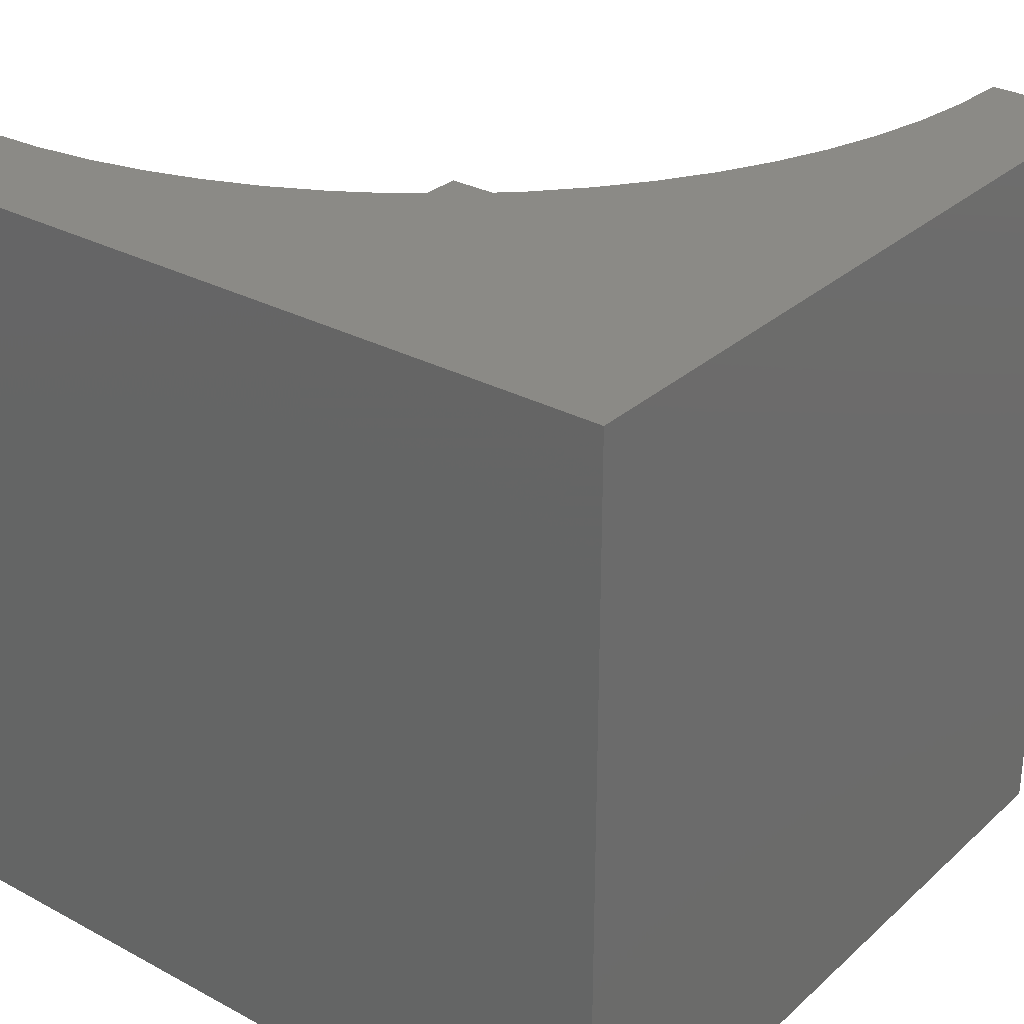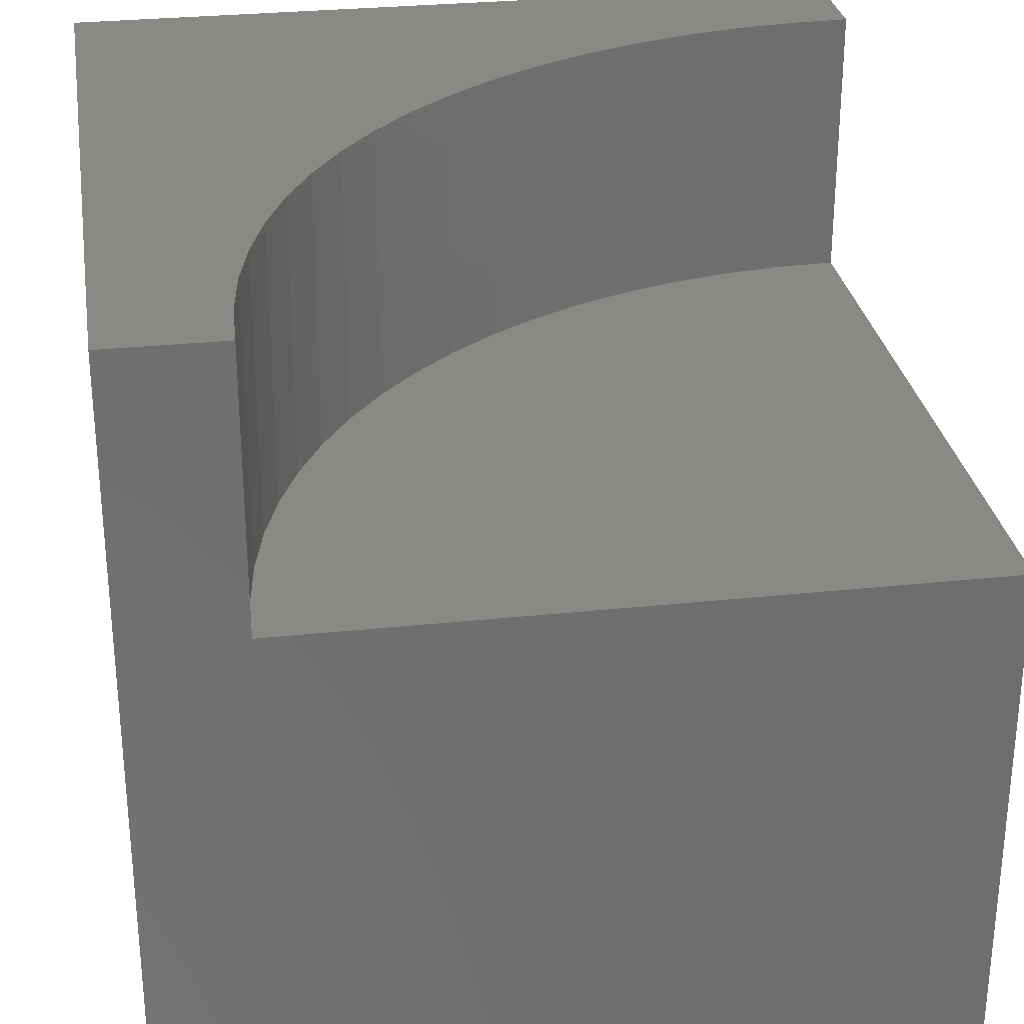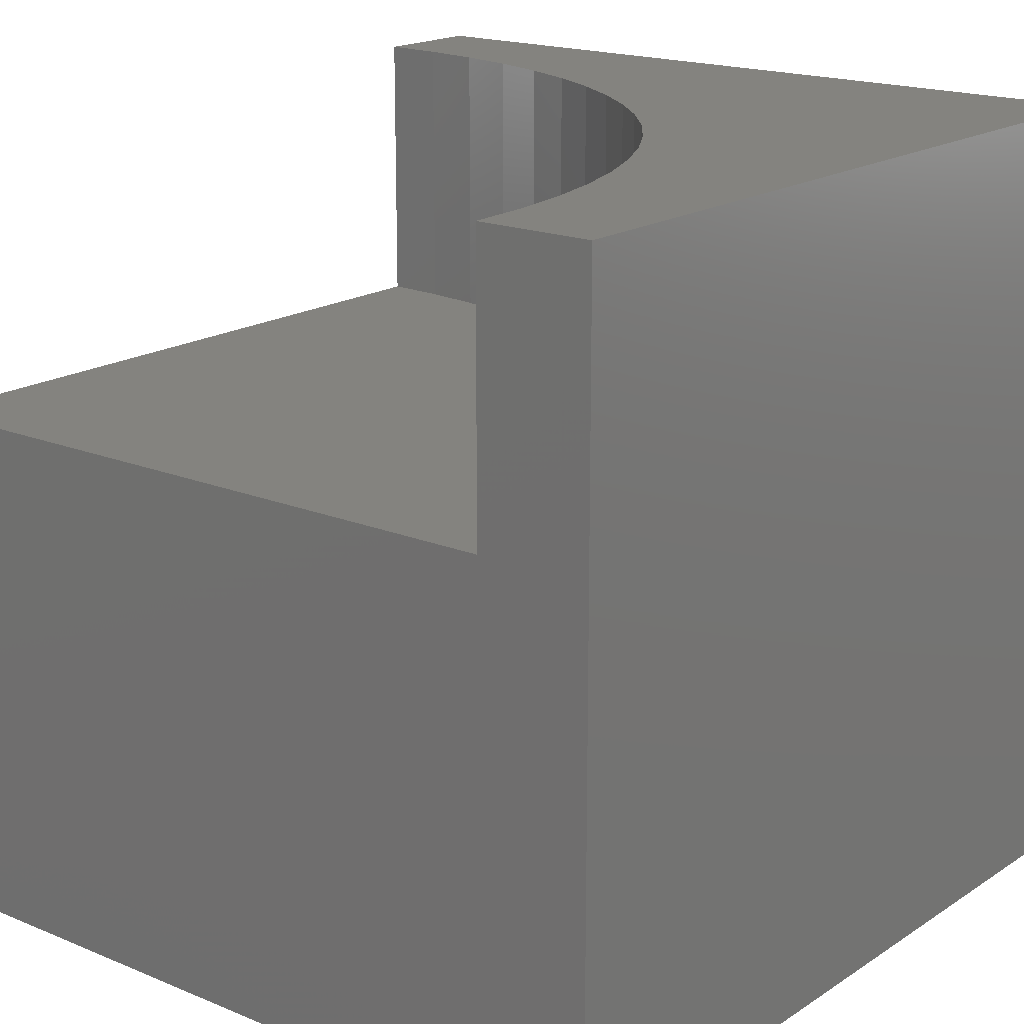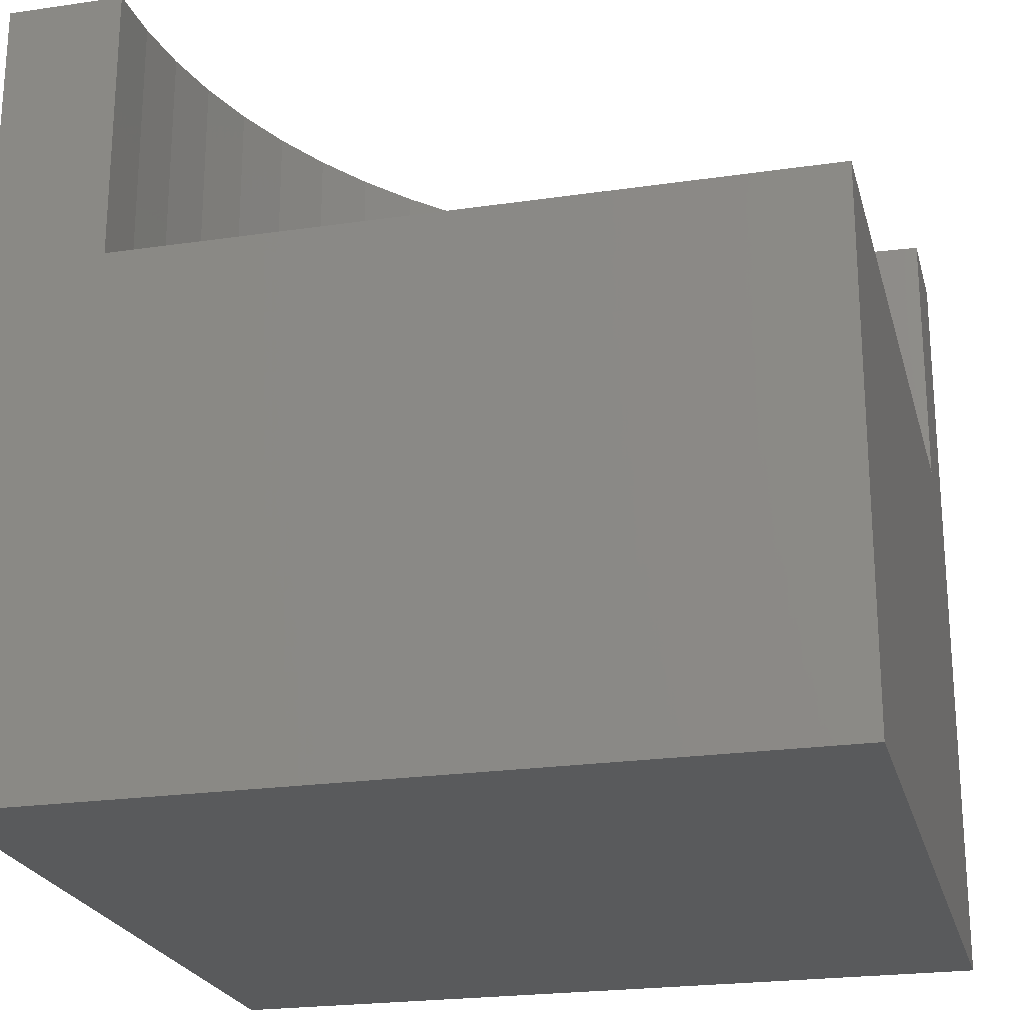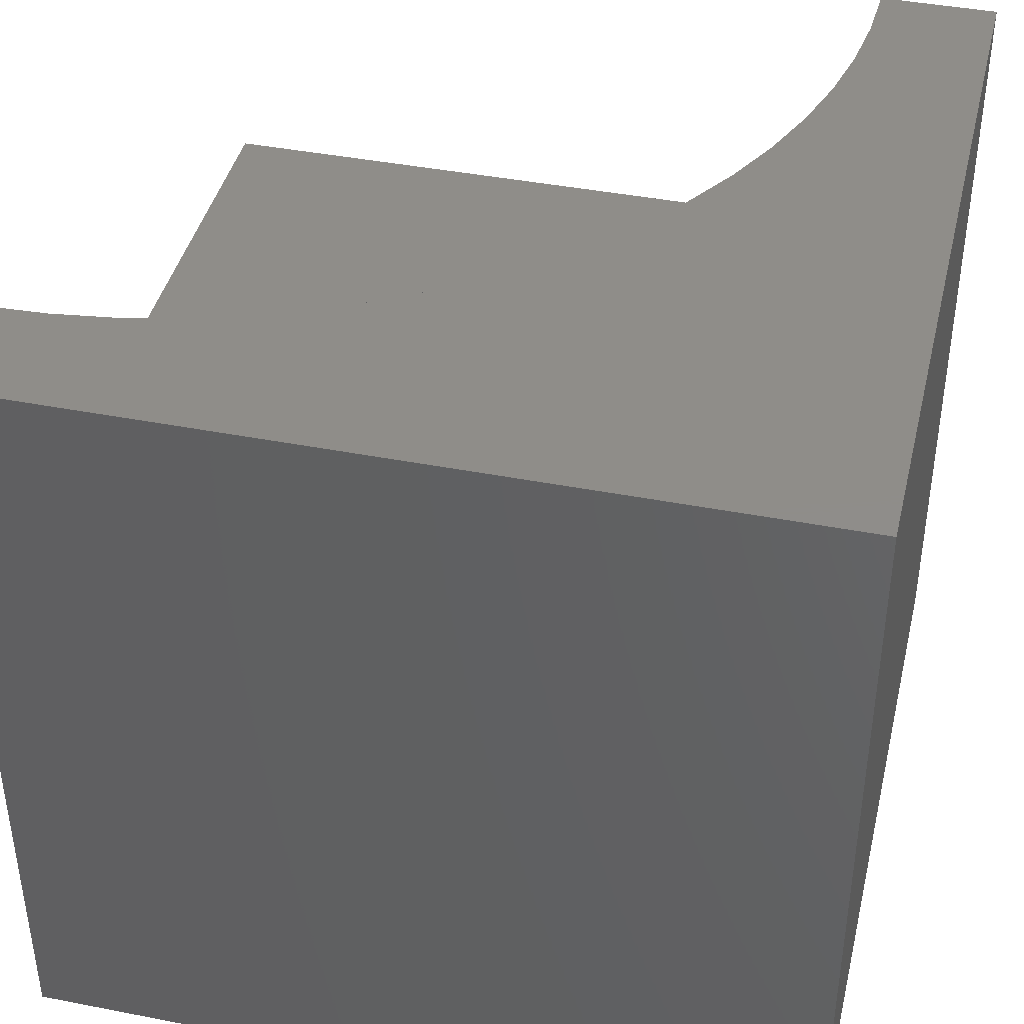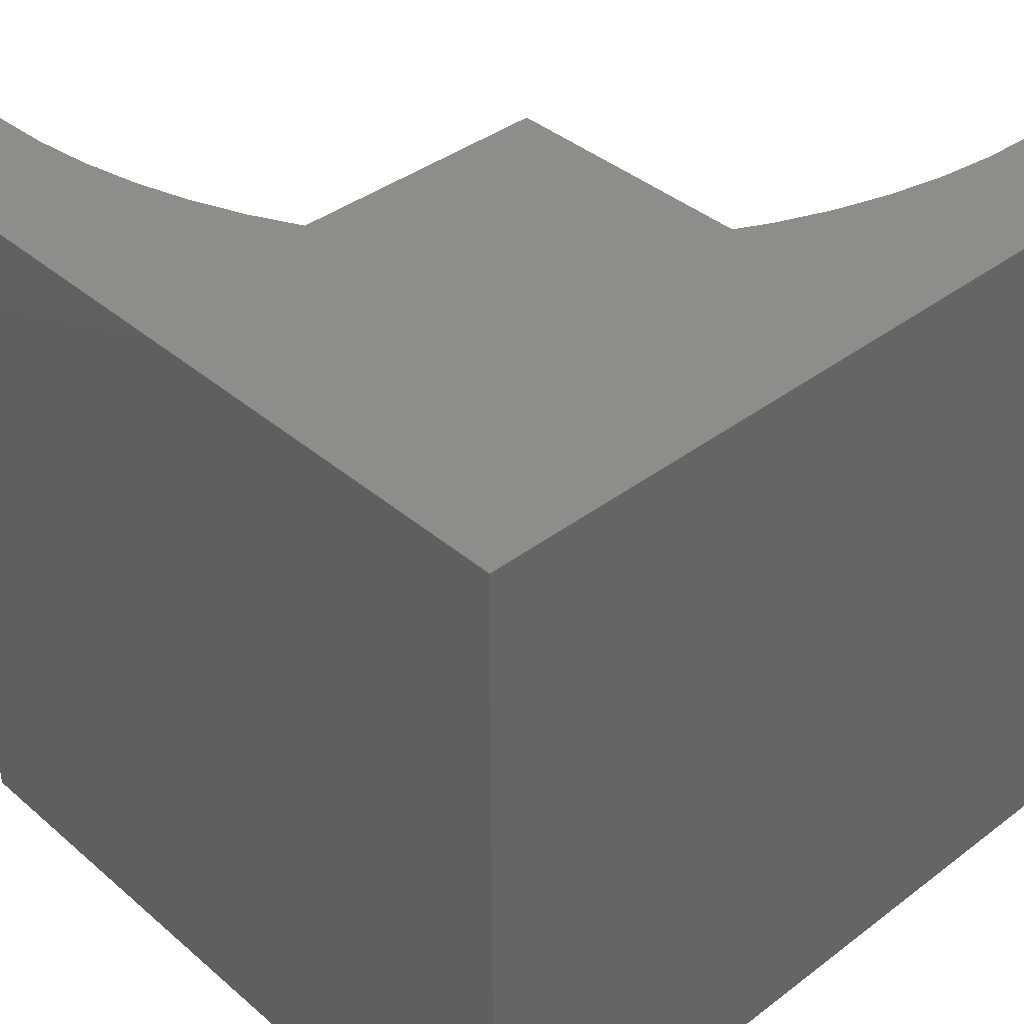
<metadata>
{"format":"stl","ext":"stl","renderer":"f3d","projection":"perspective","resolution":1024,"background":"white","views":[{"elev":30.1,"azim":-52.0,"up":"+Z"},{"elev":29.1,"azim":81.0,"up":"+Z"},{"elev":18.0,"azim":-141.2,"up":"+Z"},{"elev":-22.9,"azim":104.0,"up":"+Z"},{"elev":41.5,"azim":-76.7,"up":"+Z"},{"elev":39.1,"azim":-43.3,"up":"+Z"}]}
</metadata>
<code>
# stl→obj: 46 verts, 88 faces
v 0 10 10
v 0 10 0
v 0 0 10
v 0 0 0
v 1.471 9.254 10
v 1.439 10 10
v 10 1.439 10
v 9.254 1.471 10
v 10 0 10
v 8.513 1.569 10
v 7.784 1.73 10
v 7.072 1.955 10
v 6.382 2.241 10
v 5.719 2.586 10
v 5.089 2.987 10
v 2.241 6.382 10
v 1.955 7.072 10
v 1.73 7.784 10
v 1.569 8.513 10
v 4.497 3.442 10
v 3.946 3.946 10
v 3.442 4.497 10
v 2.987 5.089 10
v 2.586 5.719 10
v 10 1.439 6.532
v 10 0 0
v 10 10 6.532
v 10 10 0
v 1.439 10 6.532
v 1.471 9.254 6.532
v 1.569 8.513 6.532
v 1.73 7.784 6.532
v 1.955 7.072 6.532
v 2.241 6.382 6.532
v 2.586 5.719 6.532
v 2.987 5.089 6.532
v 3.442 4.497 6.532
v 3.946 3.946 6.532
v 4.497 3.442 6.532
v 5.089 2.987 6.532
v 5.719 2.586 6.532
v 6.382 2.241 6.532
v 7.072 1.955 6.532
v 7.784 1.73 6.532
v 8.513 1.569 6.532
v 9.254 1.471 6.532
f 1 2 3
f 3 2 4
f 5 6 1
f 7 8 9
f 9 8 10
f 9 10 3
f 3 10 11
f 3 11 12
f 12 13 3
f 3 13 14
f 3 14 15
f 16 17 3
f 3 17 18
f 3 18 1
f 1 18 19
f 1 19 5
f 15 20 3
f 3 20 21
f 3 21 22
f 22 23 3
f 3 23 24
f 3 24 16
f 7 9 25
f 25 9 26
f 25 26 27
f 27 26 28
f 2 28 4
f 4 28 26
f 1 6 29
f 27 28 29
f 29 28 2
f 29 2 1
f 26 9 4
f 4 9 3
f 29 6 5
f 29 5 30
f 30 5 19
f 30 19 31
f 31 19 18
f 31 18 32
f 32 18 17
f 32 17 33
f 33 17 16
f 33 16 34
f 34 16 24
f 34 24 35
f 35 24 23
f 35 23 36
f 36 23 22
f 36 22 37
f 37 22 21
f 37 21 38
f 38 21 20
f 38 20 39
f 39 20 15
f 39 15 40
f 40 15 14
f 40 14 41
f 41 14 13
f 41 13 42
f 42 13 12
f 42 12 43
f 43 12 11
f 43 11 44
f 44 11 10
f 44 10 45
f 45 10 8
f 45 8 46
f 46 8 7
f 46 7 25
f 27 29 30
f 30 31 27
f 27 31 32
f 27 32 33
f 33 34 27
f 27 34 35
f 27 35 36
f 36 37 27
f 27 37 38
f 27 38 39
f 44 27 43
f 43 27 42
f 44 45 27
f 27 45 46
f 27 46 25
f 39 40 27
f 27 40 41
f 27 41 42

</code>
